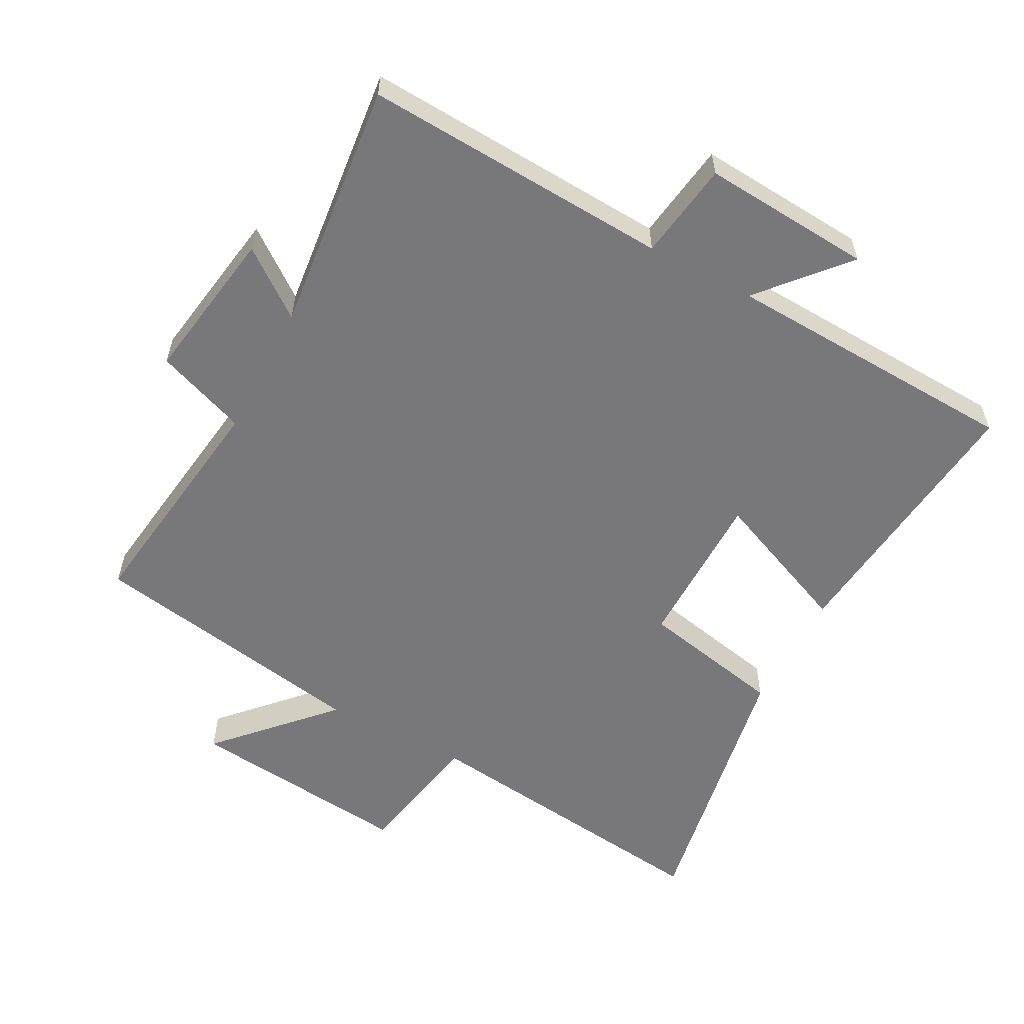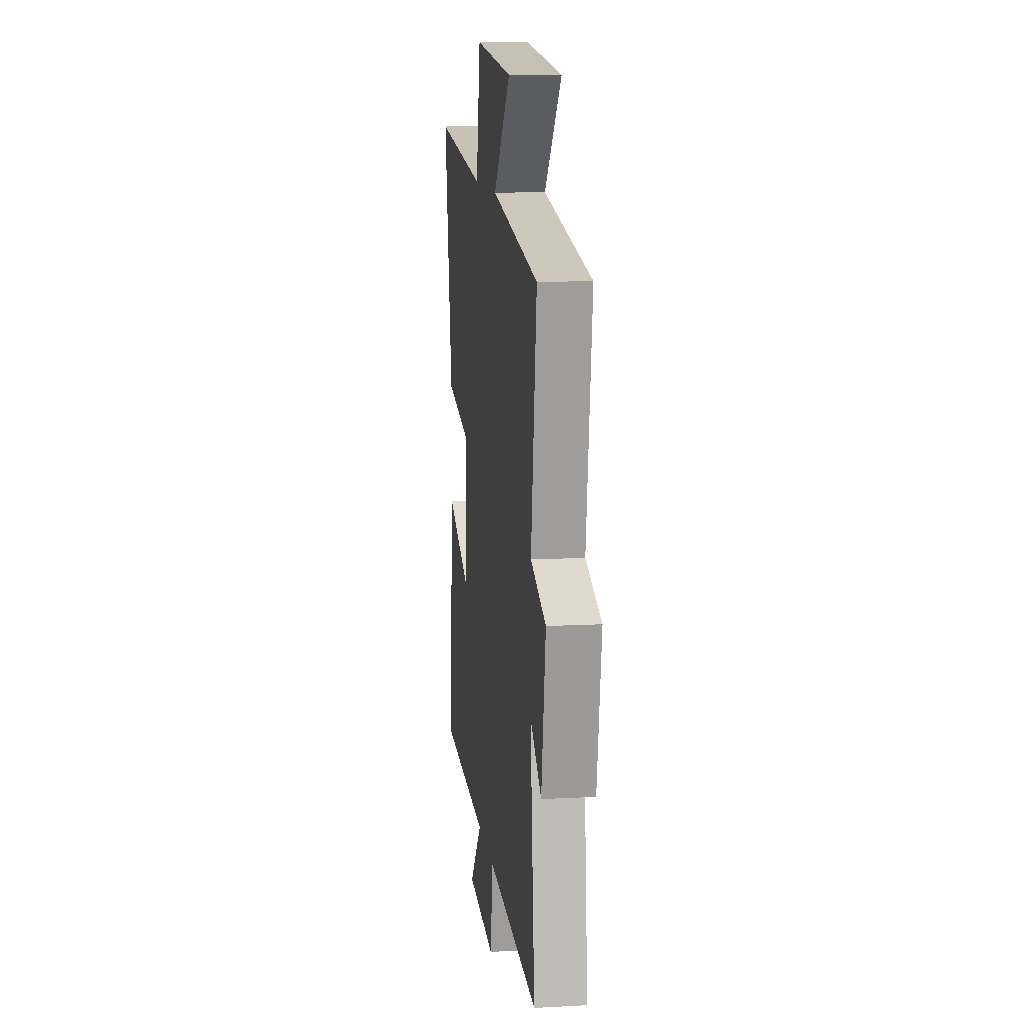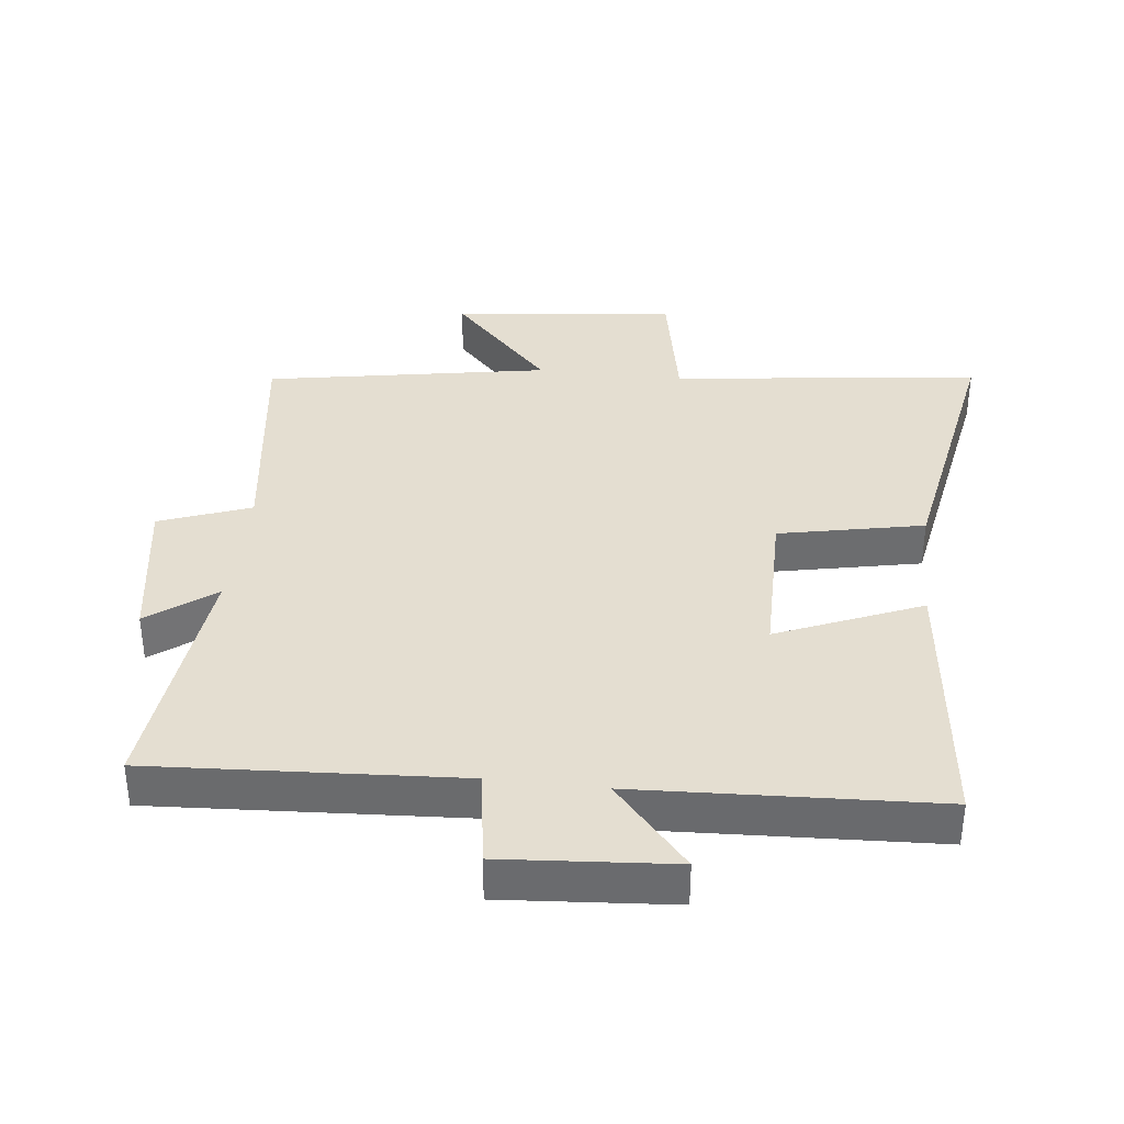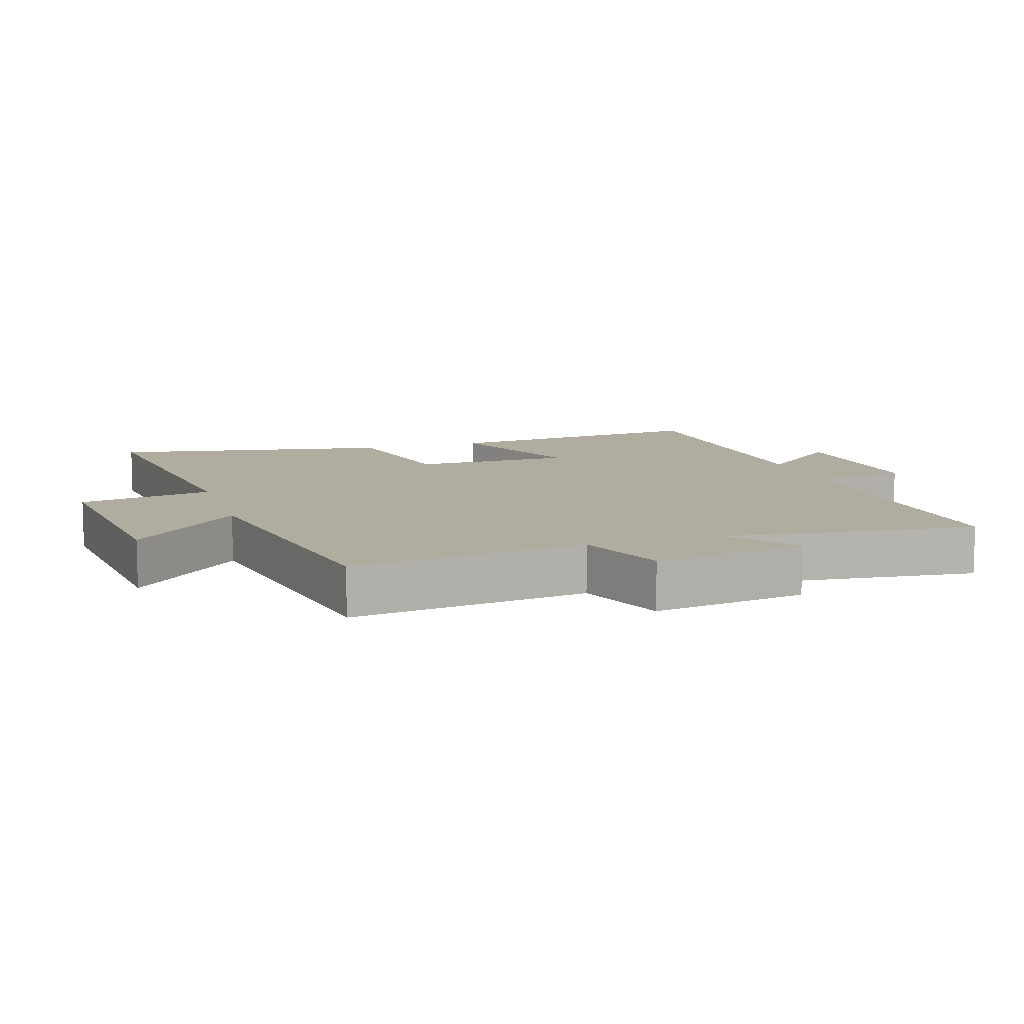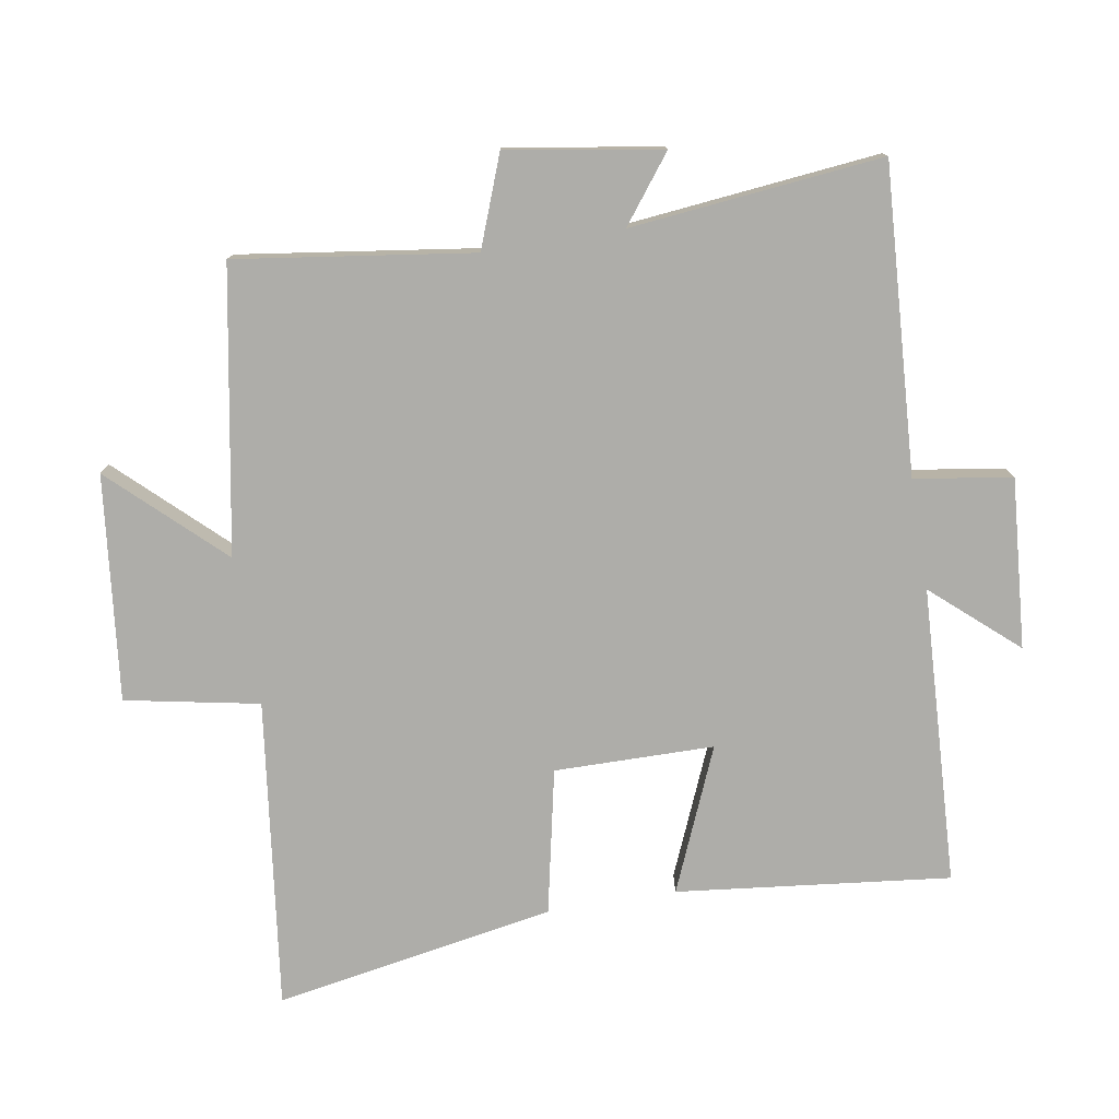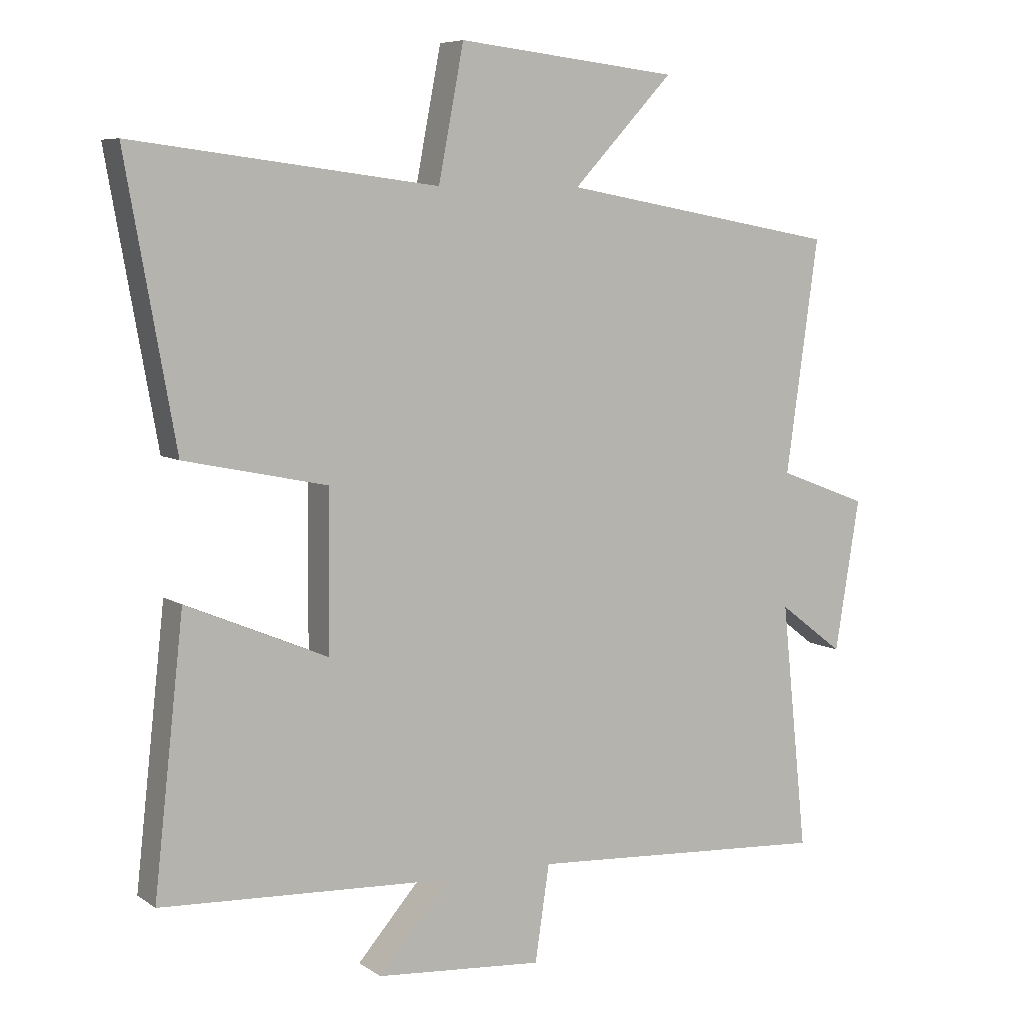
<metadata>
{"format":"obj","ext":"obj","renderer":"f3d","projection":"perspective","resolution":1024,"background":"white","views":[{"elev":-57.5,"azim":152.2,"up":"+Y"},{"elev":11.8,"azim":82.8,"up":"+Z"},{"elev":36.4,"azim":-173.4,"up":"+Y"},{"elev":10.1,"azim":72.6,"up":"+Y"},{"elev":-77.1,"azim":99.4,"up":"+Y"},{"elev":7.0,"azim":-29.3,"up":"+Z"}]}
</metadata>
<code>
v -0.546 0.07 -0.478
v -0.5 0.07 -0.063
v -0.282 0.07 -0.155
v -0.28 0.07 0.087
v -0.5 0.07 0.133
v -0.576 0.07 0.559
v -0.106 0.07 0.5
v -0.067 0.07 0.703
v 0.275 0.07 0.665
v 0.12 0.07 0.5
v 0.55 0.07 0.423
v 0.5 0.07 0.064
v 0.638 0.07 0.012
v 0.6 0.07 -0.222
v 0.5 0.07 -0.146
v 0.54 0.07 -0.528
v 0.074 0.07 -0.5
v 0.052 0.07 -0.648
v -0.206 0.07 -0.628
v -0.094 0.07 -0.5
v -0.546 0 -0.478
v -0.5 0 -0.063
v -0.282 0 -0.155
v -0.28 0 0.087
v -0.5 0 0.133
v -0.576 0 0.559
v -0.106 0 0.5
v -0.067 0 0.703
v 0.275 0 0.665
v 0.12 0 0.5
v 0.55 0 0.423
v 0.5 0 0.064
v 0.638 0 0.012
v 0.6 0 -0.222
v 0.5 0 -0.146
v 0.54 0 -0.528
v 0.074 0 -0.5
v 0.052 0 -0.648
v -0.206 0 -0.628
v -0.094 0 -0.5
f 17 18 19 20
f 1 2 3
f 20 1 3
f 17 20 3
f 17 3 4
f 16 17 4
f 15 16 4
f 12 13 14 15
f 12 15 4
f 12 4 5
f 11 12 5
f 10 11 5
f 7 8 9 10
f 7 10 5
f 5 6 7
f 40 39 38 37
f 23 22 21
f 23 21 40
f 23 40 37
f 24 23 37
f 24 37 36
f 24 36 35
f 35 34 33 32
f 24 35 32
f 25 24 32
f 25 32 31
f 25 31 30
f 30 29 28 27
f 25 30 27
f 27 26 25
f 1 21 22 2
f 2 22 23 3
f 3 23 24 4
f 4 24 25 5
f 5 25 26 6
f 6 26 27 7
f 7 27 28 8
f 8 28 29 9
f 9 29 30 10
f 10 30 31 11
f 11 31 32 12
f 12 32 33 13
f 13 33 34 14
f 14 34 35 15
f 15 35 36 16
f 16 36 37 17
f 17 37 38 18
f 18 38 39 19
f 19 39 40 20
f 20 40 21 1

</code>
